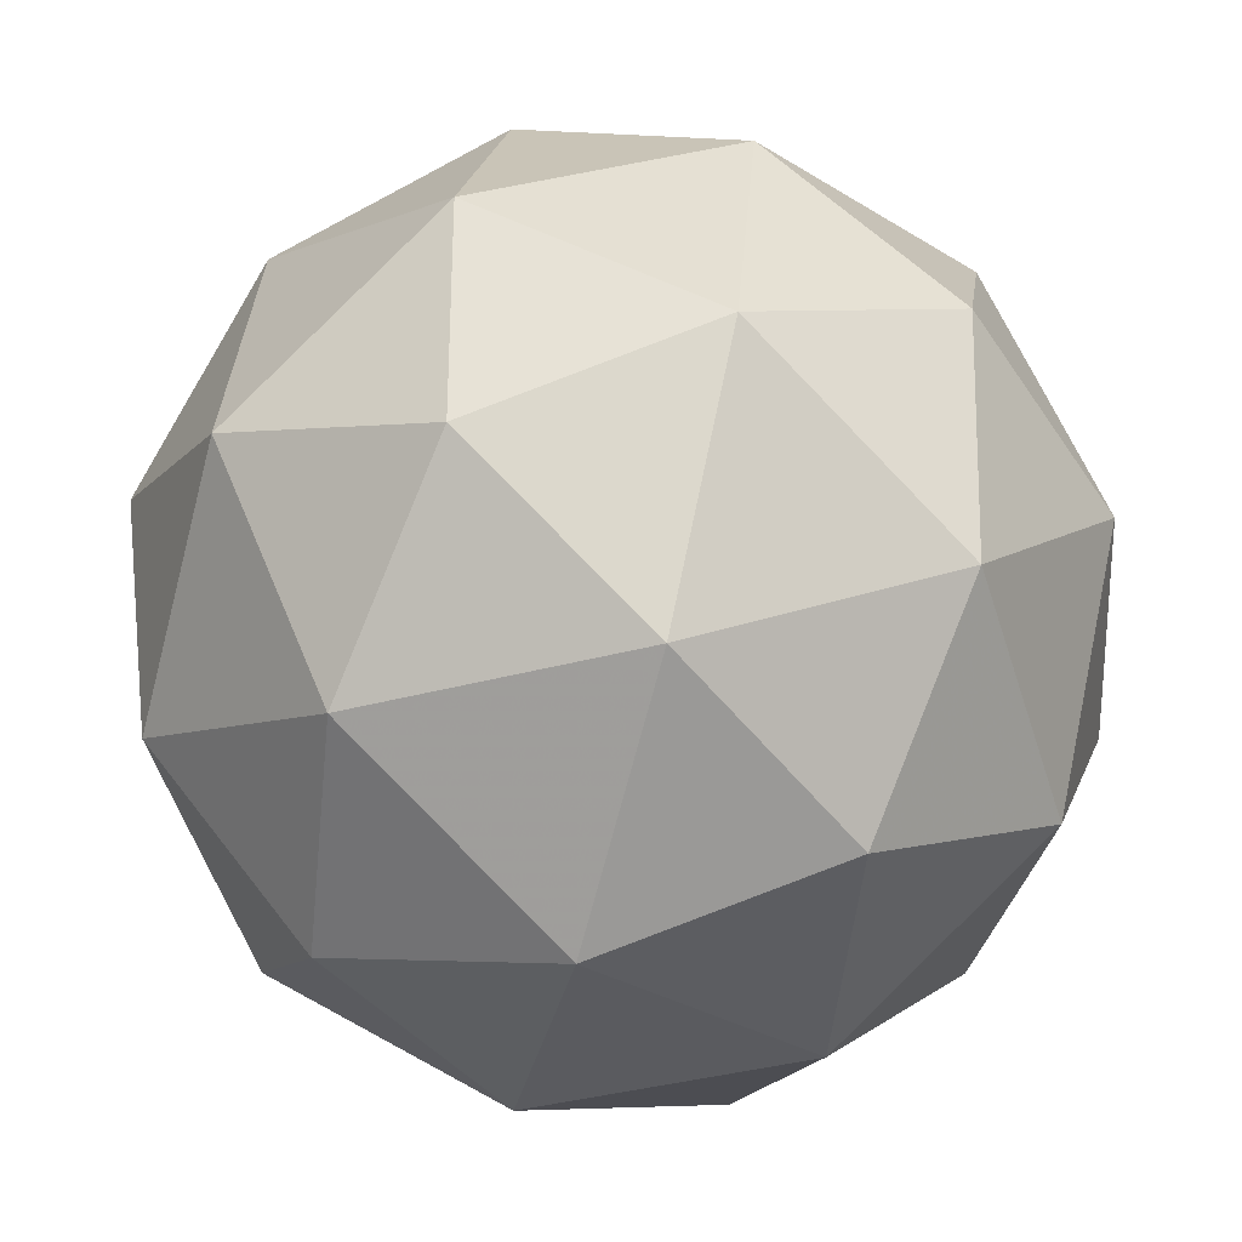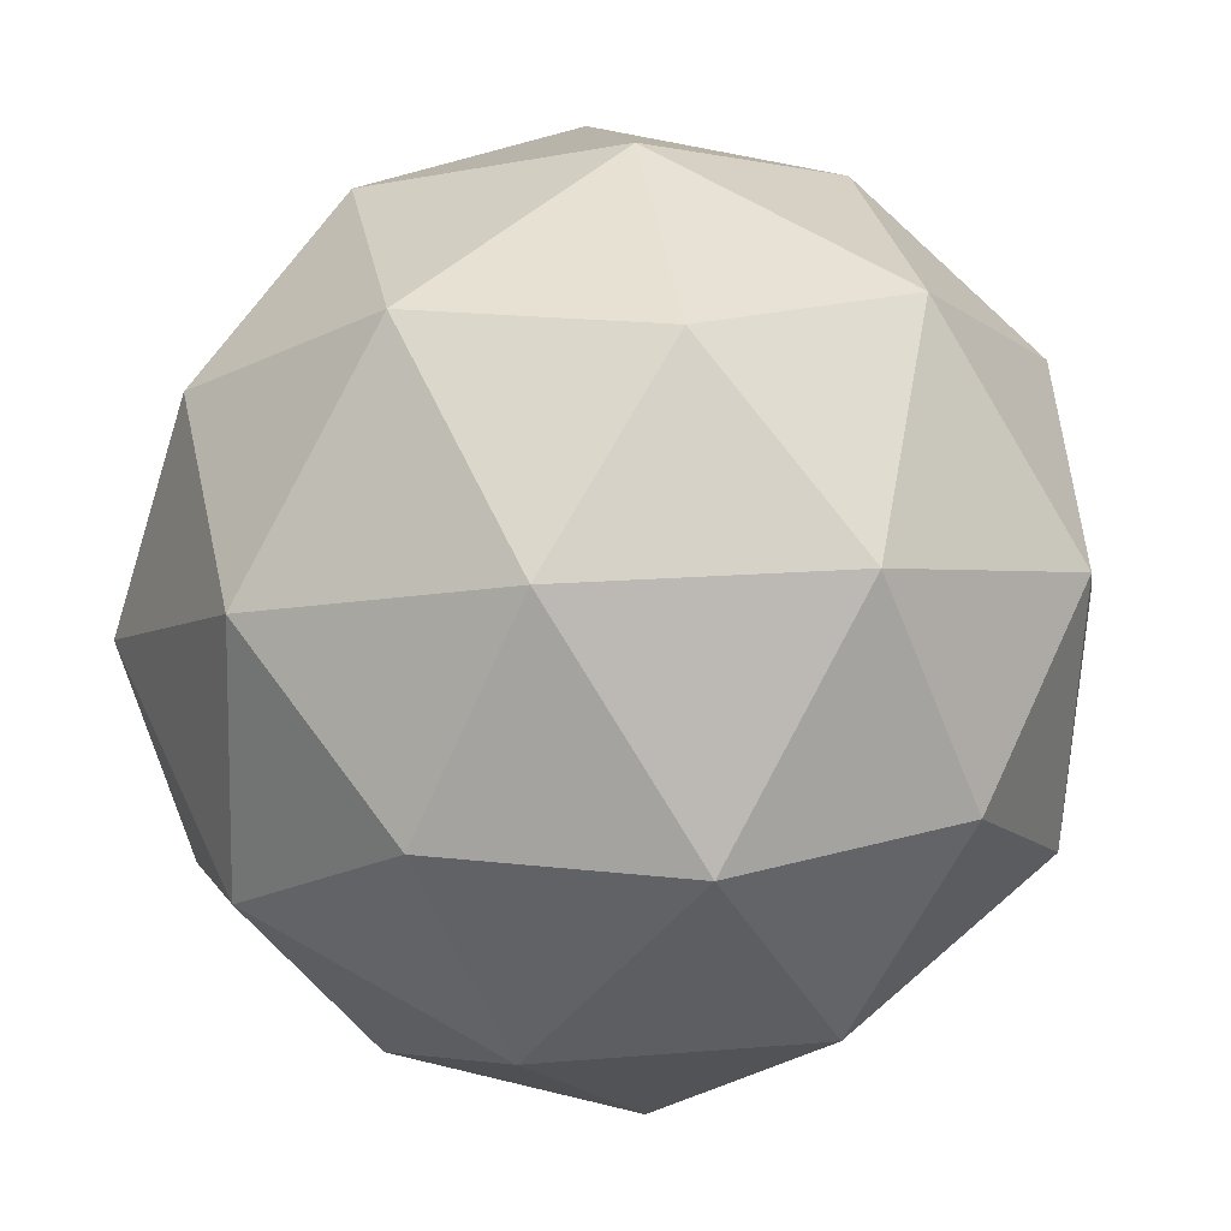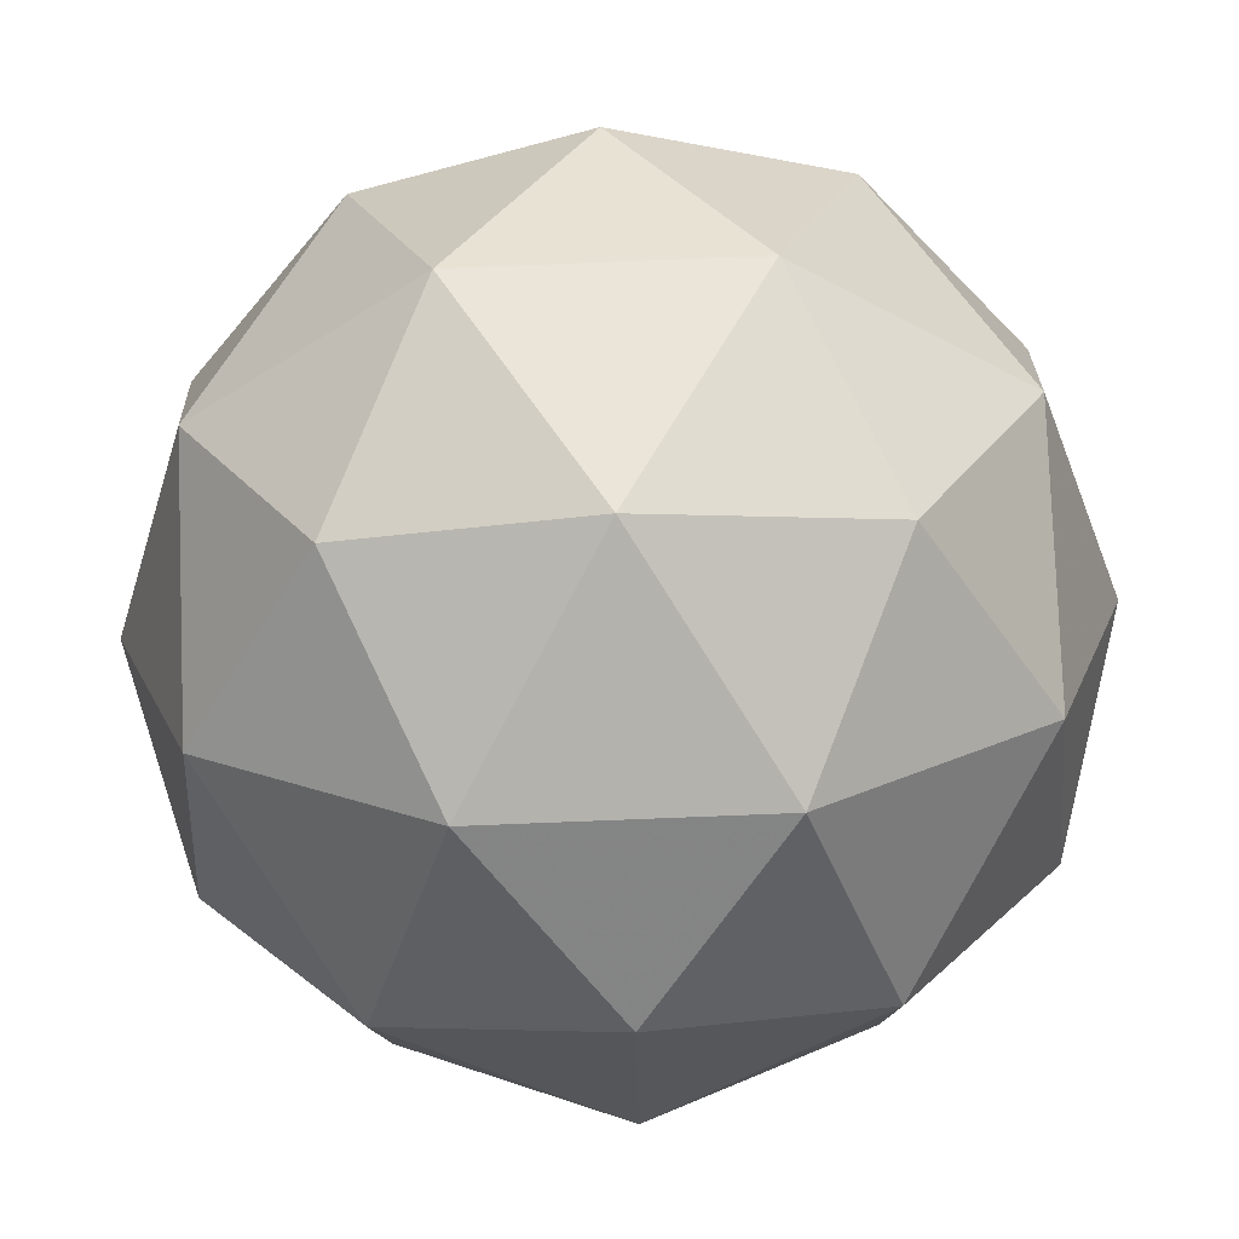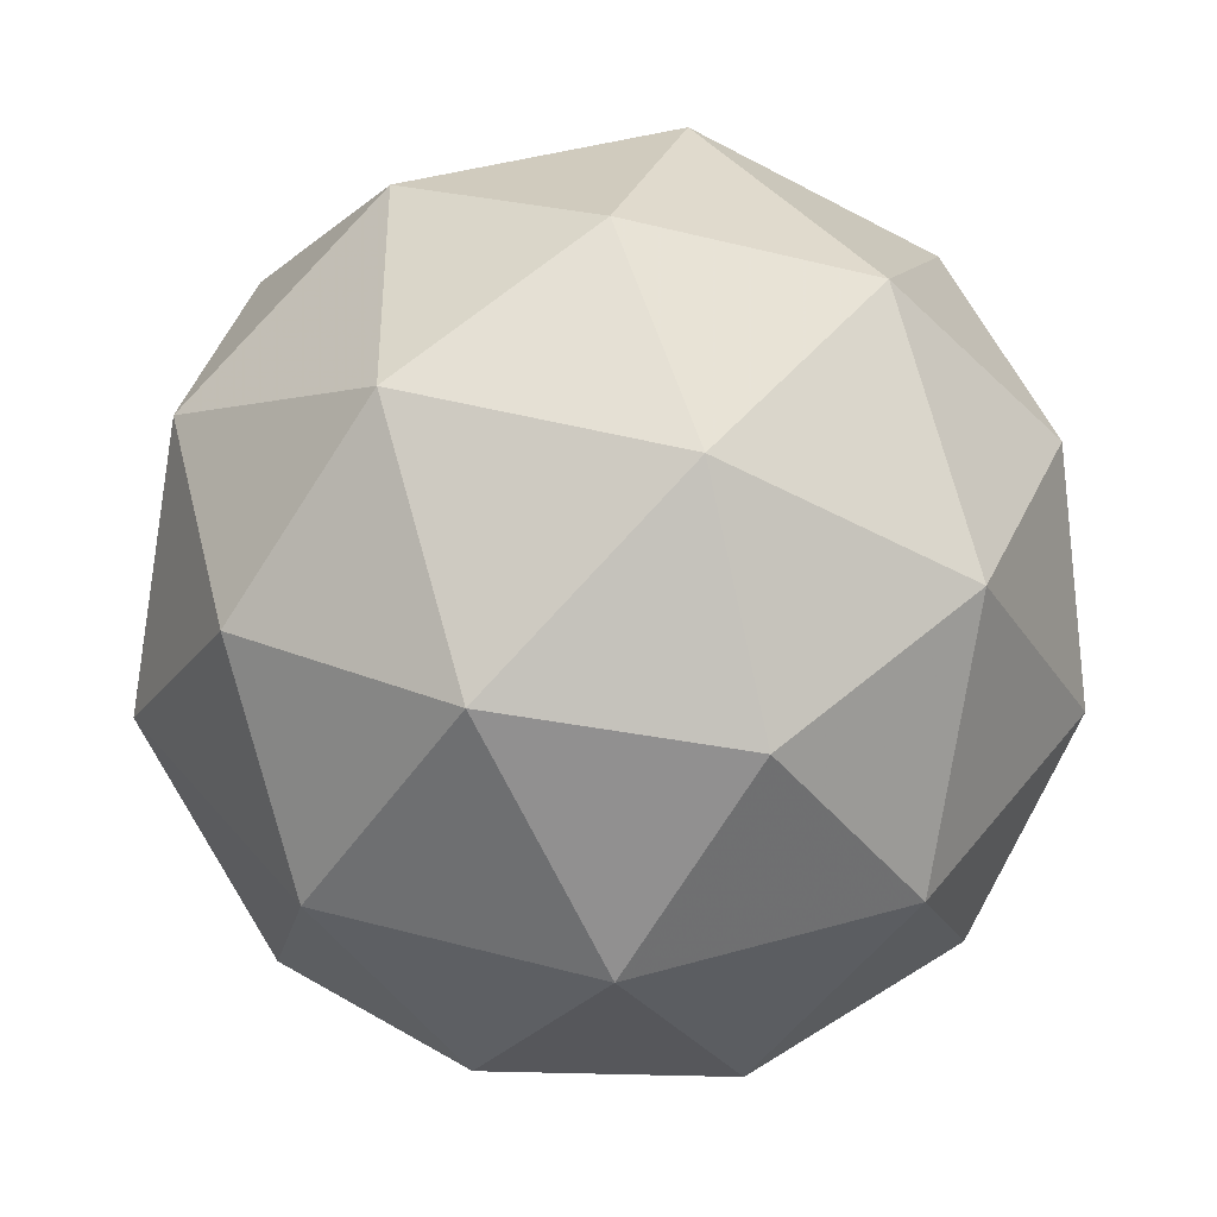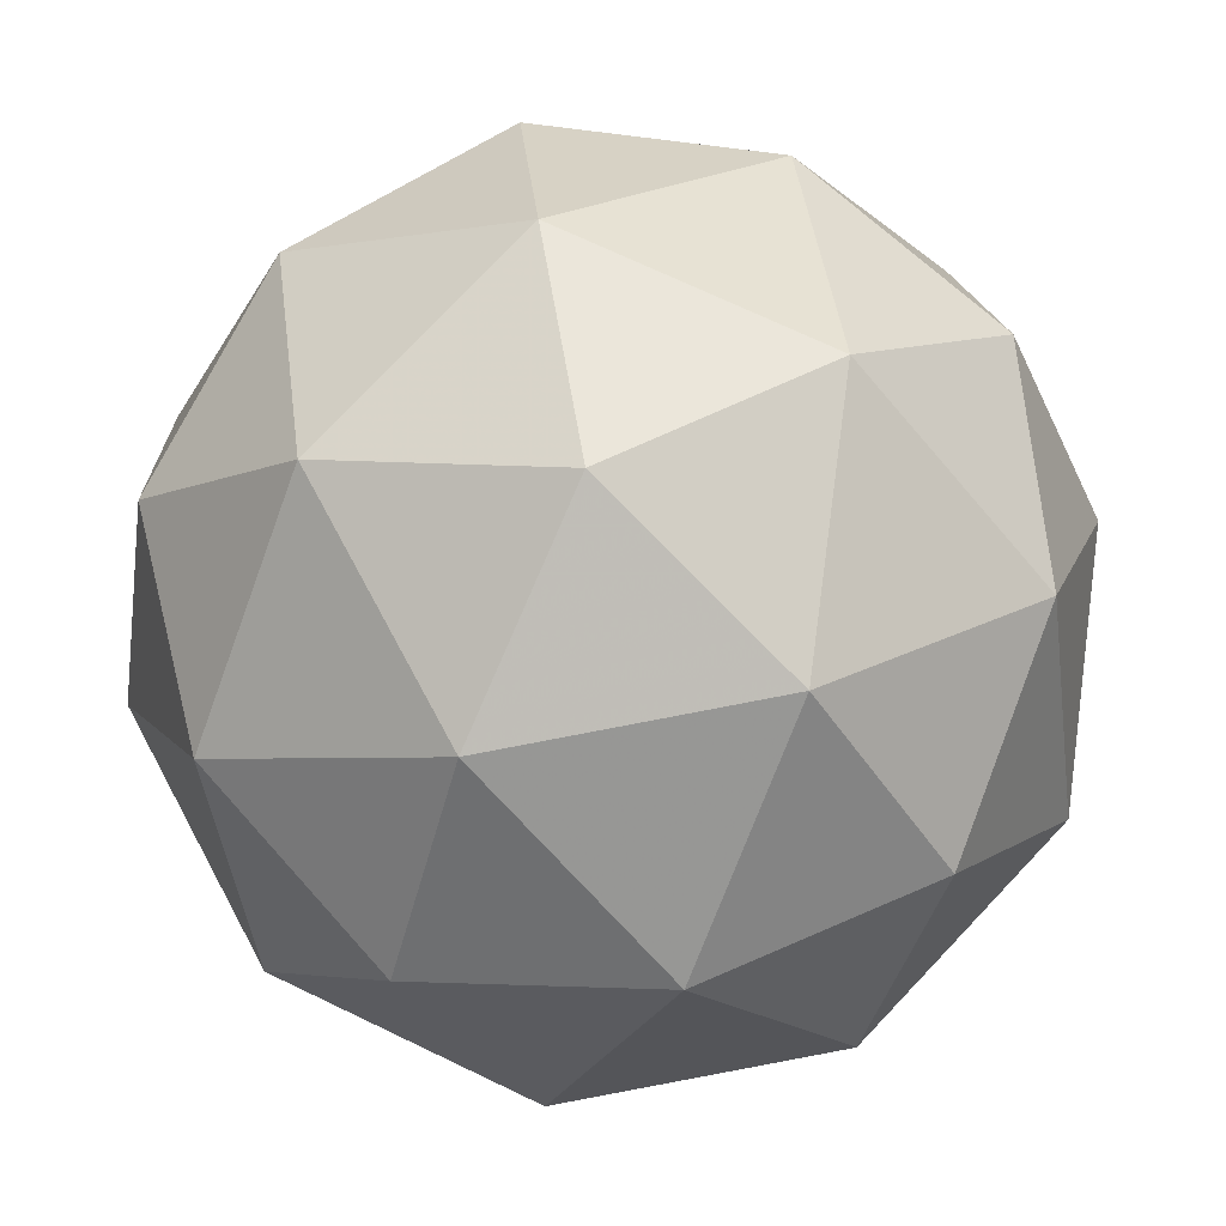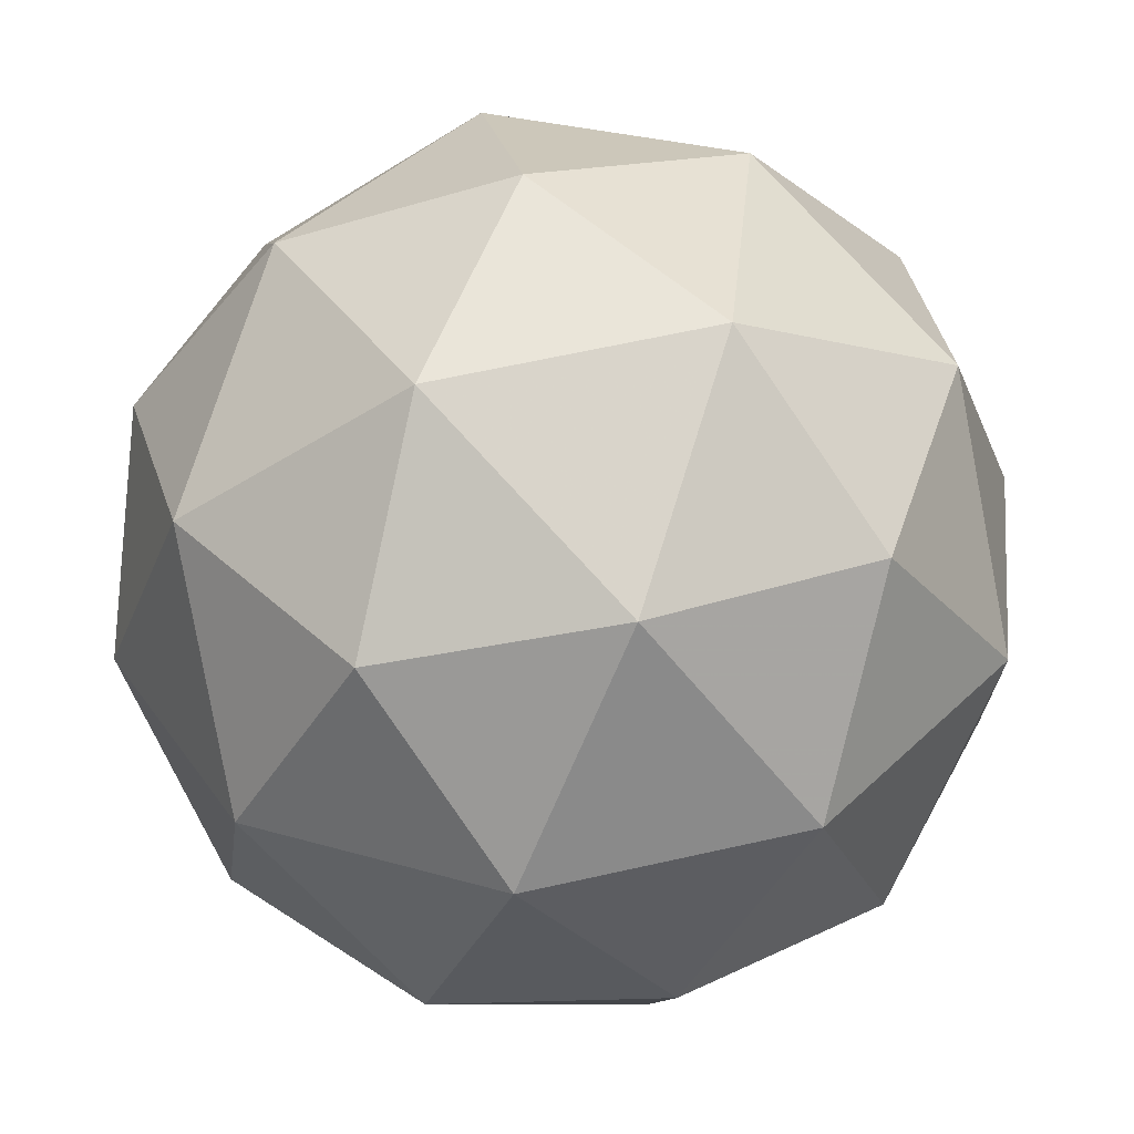
<metadata>
{"format":"obj","ext":"obj","renderer":"f3d","projection":"perspective","resolution":1024,"background":"white","views":[{"elev":-69.5,"azim":-82.8,"up":"+Z"},{"elev":-47.9,"azim":76.7,"up":"+Z"},{"elev":-68.4,"azim":-156.1,"up":"+Z"},{"elev":21.6,"azim":-89.8,"up":"+Y"},{"elev":-31.4,"azim":86.9,"up":"+Z"},{"elev":64.7,"azim":8.8,"up":"+Z"}]}
</metadata>
<code>
v 3.549 0.6484 -1.155
v 3.484 0.6991 -1.14
v 3.562 0.7304 -1.142
v 3.613 0.6738 -1.107
v 3.567 0.6074 -1.084
v 3.487 0.6231 -1.105
v 3.507 0.7559 -1.083
v 3.587 0.7402 -1.062
v 3.59 0.6642 -1.026
v 3.512 0.6329 -1.025
v 3.461 0.6896 -1.06
v 3.525 0.715 -1.012
v 3.559 0.6908 -1.16
v 3.513 0.6724 -1.159
v 3.52 0.7206 -1.151
v 3.476 0.6575 -1.129
v 3.514 0.6277 -1.138
v 3.589 0.6574 -1.139
v 3.596 0.7057 -1.131
v 3.561 0.6184 -1.126
v 3.599 0.6334 -1.097
v 3.525 0.6036 -1.096
v 3.461 0.6966 -1.103
v 3.463 0.6519 -1.082
v 3.534 0.754 -1.117
v 3.488 0.7356 -1.117
v 3.611 0.7114 -1.084
v 3.581 0.7448 -1.105
v 3.586 0.6277 -1.05
v 3.613 0.6667 -1.063
v 3.493 0.6186 -1.061
v 3.54 0.6093 -1.049
v 3.475 0.73 -1.069
v 3.549 0.7597 -1.071
v 3.598 0.7058 -1.037
v 3.553 0.6427 -1.015
v 3.477 0.6576 -1.035
v 3.512 0.7449 -1.041
v 3.485 0.7059 -1.027
v 3.559 0.7357 -1.029
v 3.561 0.691 -1.008
v 3.515 0.6726 -1.007
f 1 14 13
f 2 14 16
f 1 13 18
f 1 18 20
f 1 20 17
f 2 16 23
f 3 15 25
f 4 19 27
f 5 21 29
f 6 22 31
f 2 23 26
f 3 25 28
f 4 27 30
f 5 29 32
f 6 31 24
f 7 33 38
f 8 34 40
f 9 35 41
f 10 36 42
f 11 37 39
f 39 42 12
f 39 37 42
f 37 10 42
f 42 41 12
f 42 36 41
f 36 9 41
f 41 40 12
f 41 35 40
f 35 8 40
f 40 38 12
f 40 34 38
f 34 7 38
f 38 39 12
f 38 33 39
f 33 11 39
f 24 37 11
f 24 31 37
f 31 10 37
f 32 36 10
f 32 29 36
f 29 9 36
f 30 35 9
f 30 27 35
f 27 8 35
f 28 34 8
f 28 25 34
f 25 7 34
f 26 33 7
f 26 23 33
f 23 11 33
f 31 32 10
f 31 22 32
f 22 5 32
f 29 30 9
f 29 21 30
f 21 4 30
f 27 28 8
f 27 19 28
f 19 3 28
f 25 26 7
f 25 15 26
f 15 2 26
f 23 24 11
f 23 16 24
f 16 6 24
f 17 22 6
f 17 20 22
f 20 5 22
f 20 21 5
f 20 18 21
f 18 4 21
f 18 19 4
f 18 13 19
f 13 3 19
f 16 17 6
f 16 14 17
f 14 1 17
f 13 15 3
f 13 14 15
f 14 2 15

</code>
